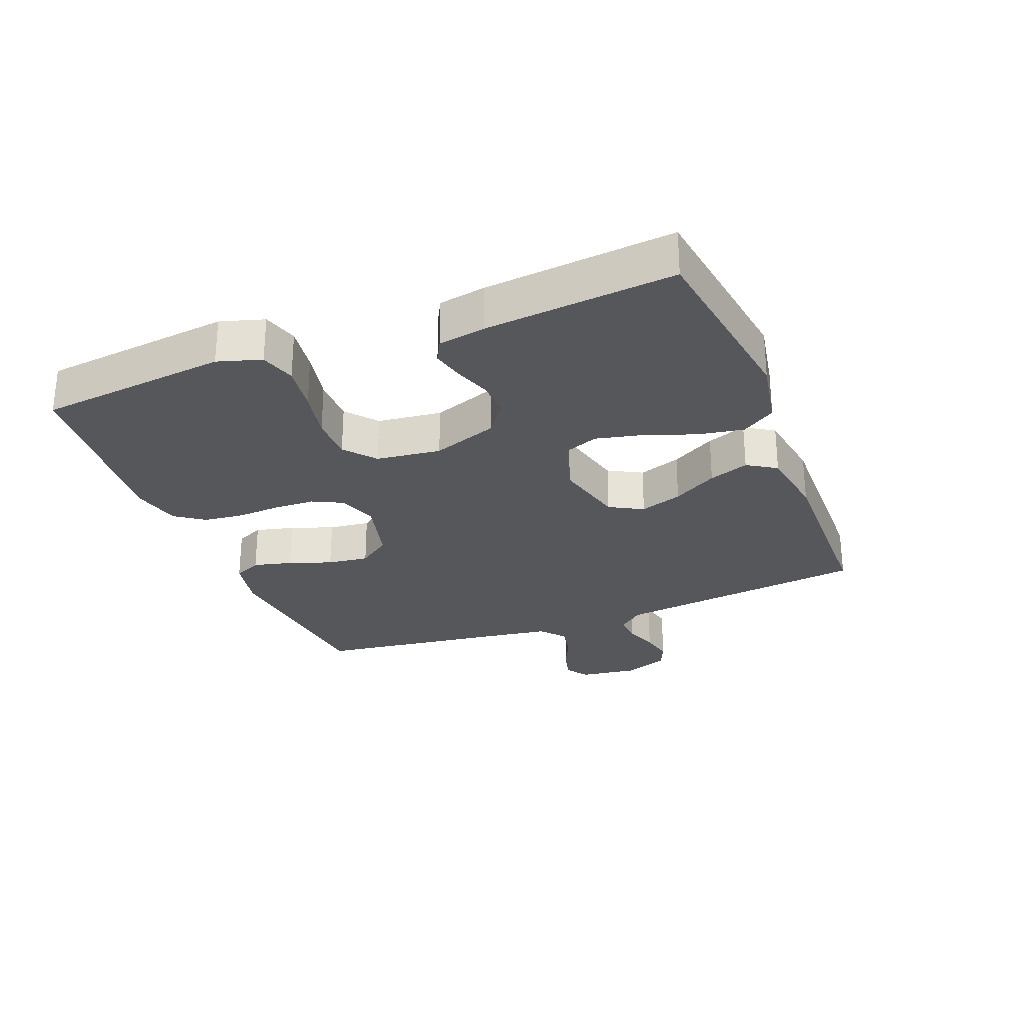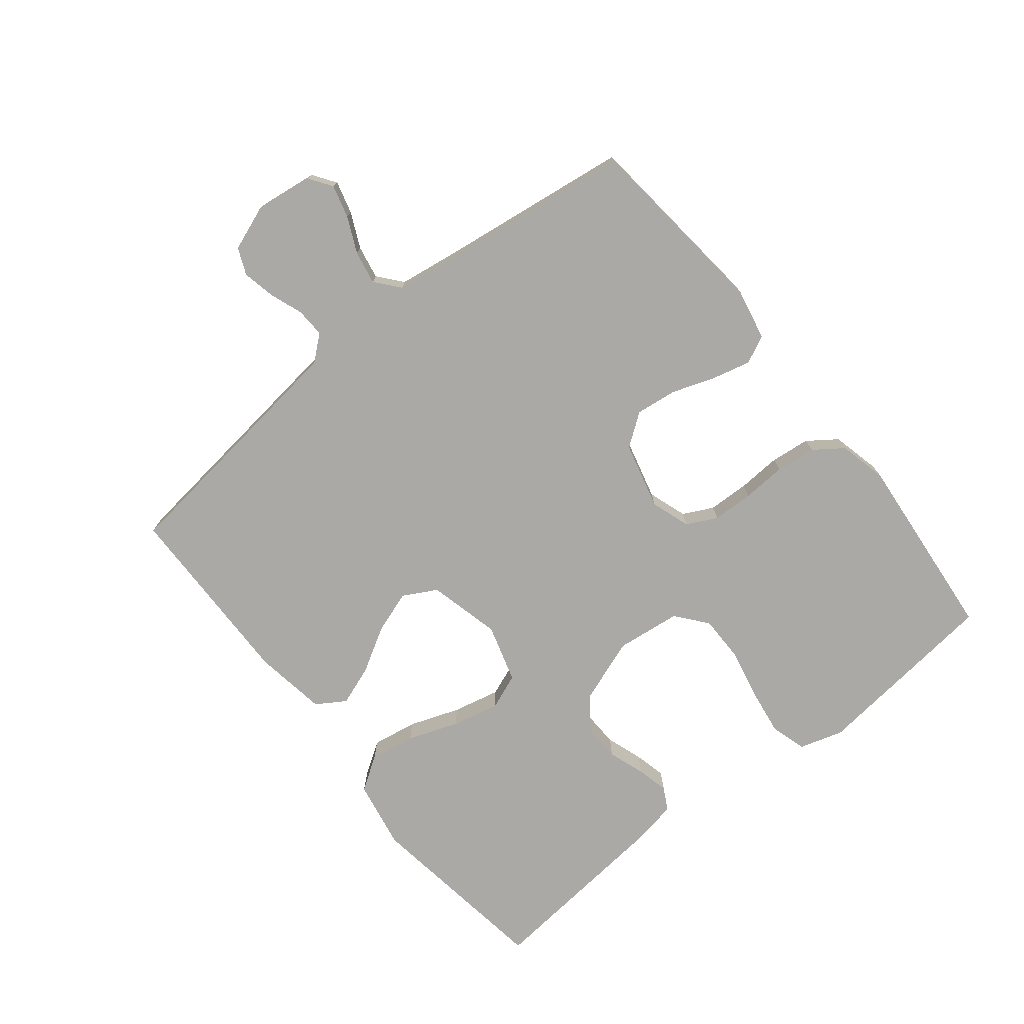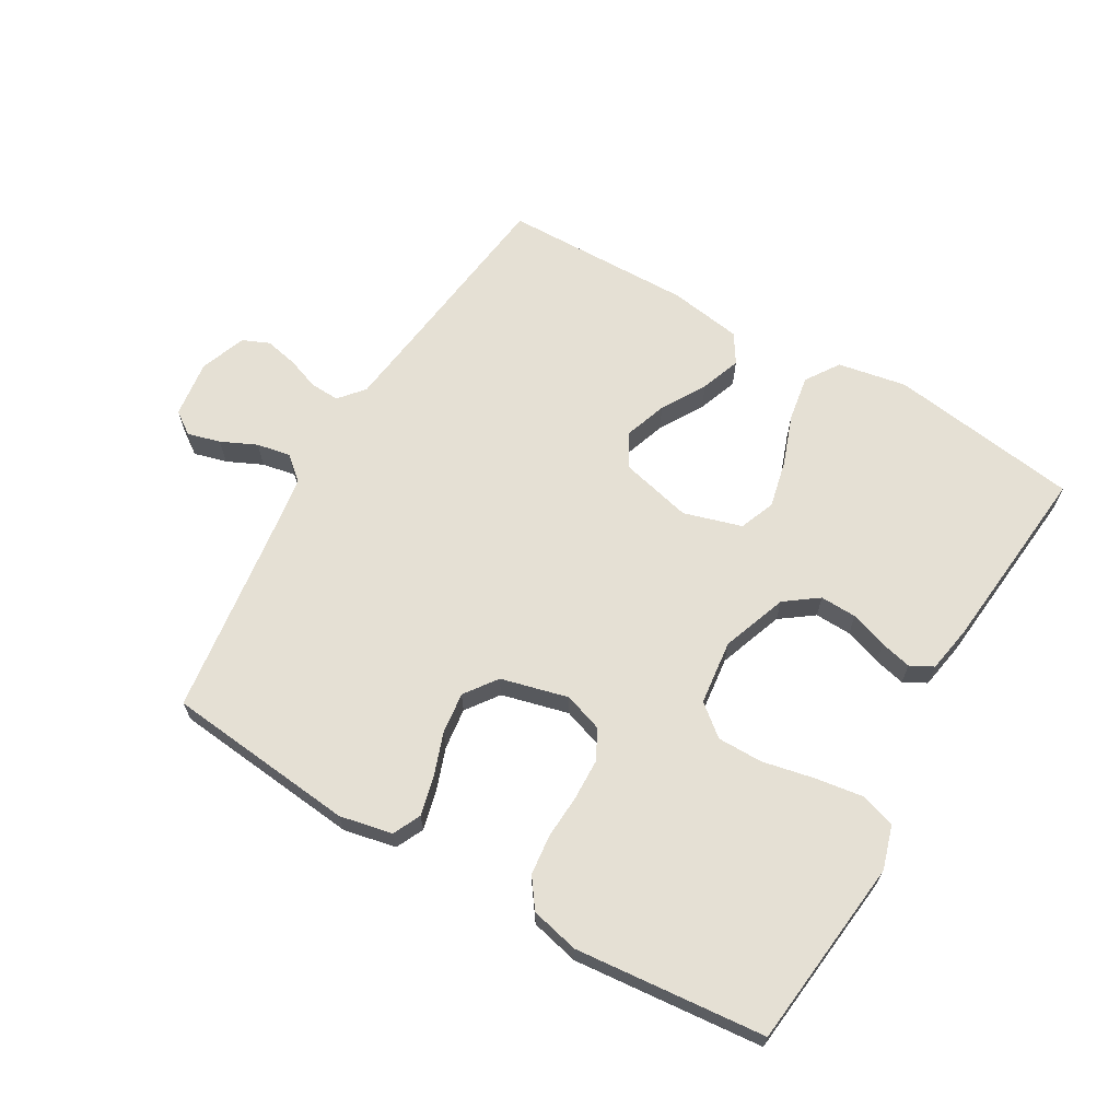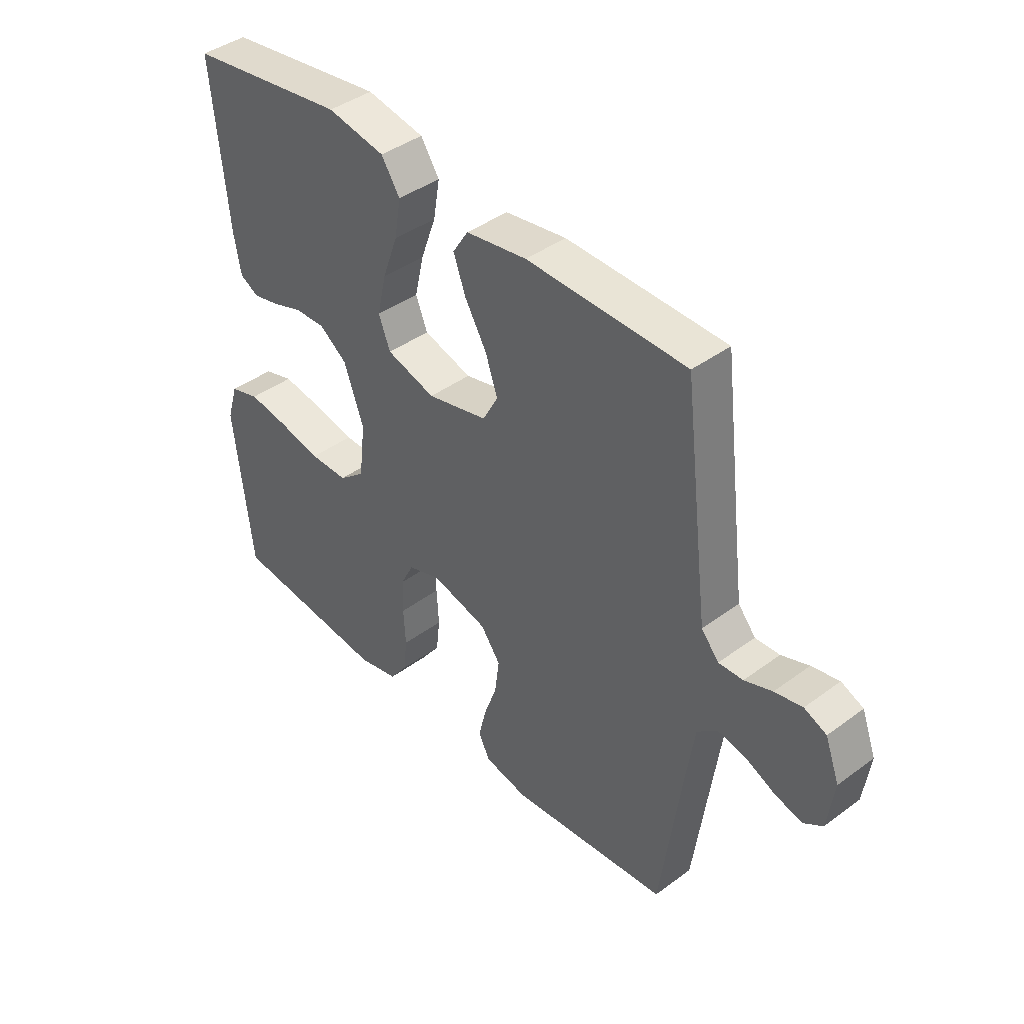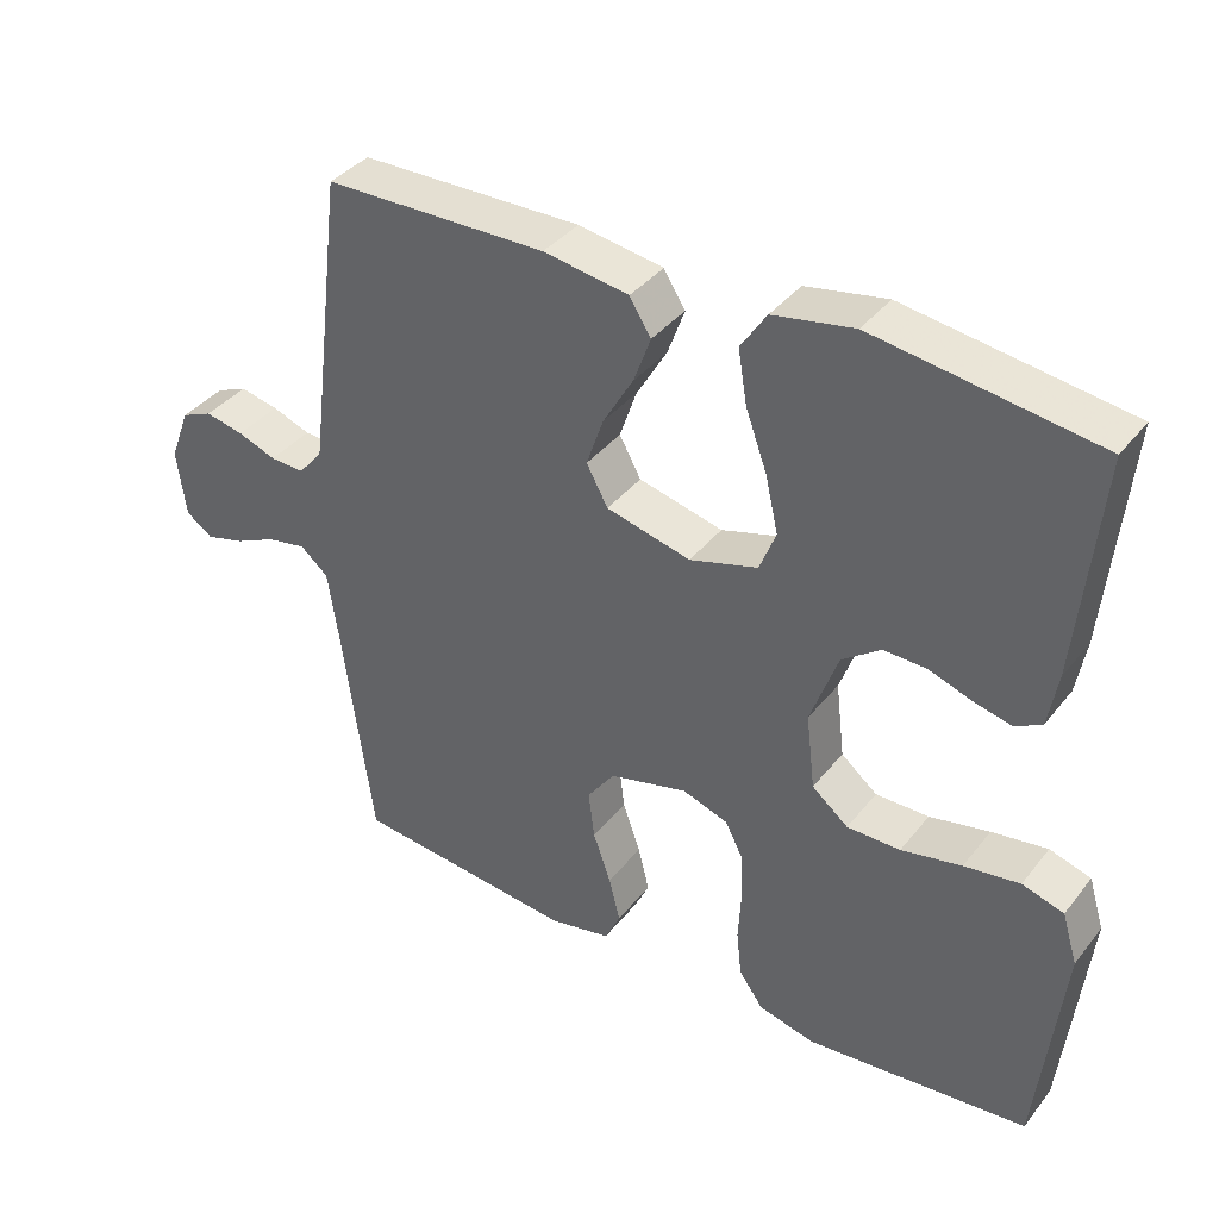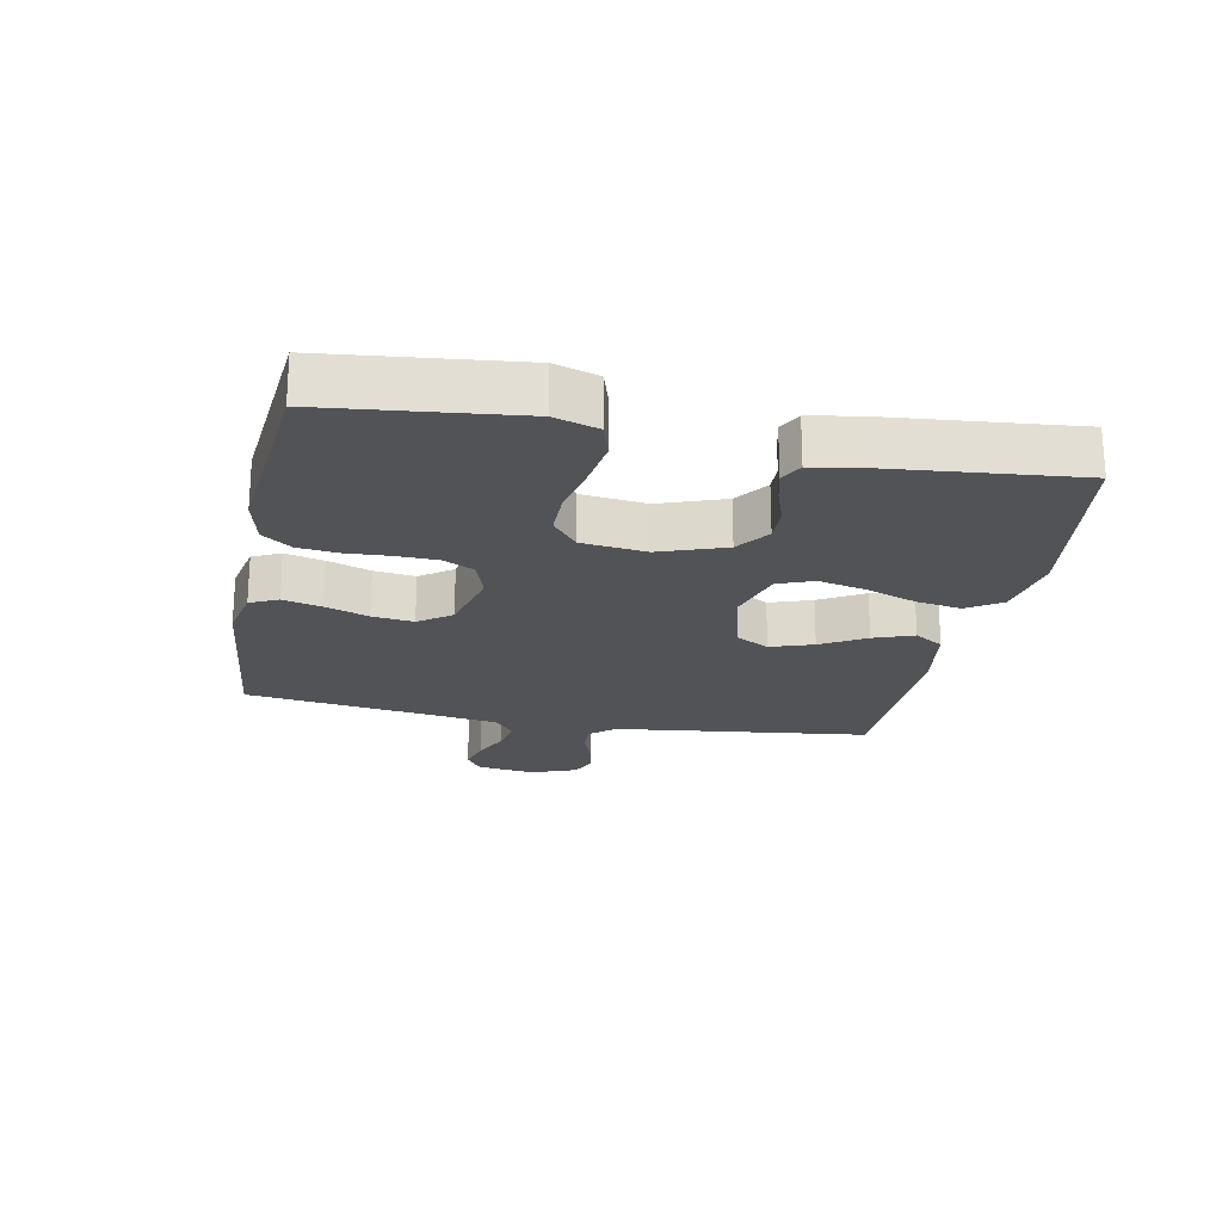
<metadata>
{"format":"obj","ext":"obj","renderer":"f3d","projection":"perspective","resolution":1024,"background":"white","views":[{"elev":-27.4,"azim":-68.6,"up":"+Y"},{"elev":-75.4,"azim":128.7,"up":"+Y"},{"elev":65.7,"azim":-149.8,"up":"+Y"},{"elev":41.6,"azim":48.3,"up":"+Z"},{"elev":38.0,"azim":-146.3,"up":"+Z"},{"elev":-21.8,"azim":-101.2,"up":"+Y"}]}
</metadata>
<code>
v 0.5 0.07 -0.5
v 0.2 0.07 -0.531
v 0.117 0.07 -0.514
v 0.096 0.07 -0.47
v 0.111 0.07 -0.409
v 0.135 0.07 -0.341
v 0.143 0.07 -0.276
v 0.106 0.07 -0.225
v 0 0.07 -0.198
v -0.062 0.07 -0.219
v -0.086 0.07 -0.267
v -0.088 0.07 -0.332
v -0.084 0.07 -0.401
v -0.091 0.07 -0.464
v -0.124 0.07 -0.51
v -0.2 0.07 -0.528
v -0.5 0.07 -0.5
v -0.533 0.07 -0.2
v -0.512 0.07 -0.131
v -0.456 0.07 -0.114
v -0.381 0.07 -0.125
v -0.3 0.07 -0.142
v -0.228 0.07 -0.142
v -0.179 0.07 -0.102
v -0.167 0.07 0
v -0.204 0.07 0.103
v -0.256 0.07 0.141
v -0.314 0.07 0.139
v -0.372 0.07 0.119
v -0.422 0.07 0.107
v -0.458 0.07 0.126
v -0.471 0.07 0.2
v -0.5 0.07 0.5
v -0.2 0.07 0.543
v -0.091 0.07 0.523
v -0.056 0.07 0.47
v -0.068 0.07 0.398
v -0.097 0.07 0.318
v -0.114 0.07 0.243
v -0.092 0.07 0.187
v 0 0.07 0.16
v 0.114 0.07 0.188
v 0.143 0.07 0.241
v 0.12 0.07 0.308
v 0.079 0.07 0.378
v 0.056 0.07 0.441
v 0.085 0.07 0.487
v 0.2 0.07 0.505
v 0.5 0.07 0.5
v 0.537 0.07 0.2
v 0.55 0.07 0.097
v 0.583 0.07 0.058
v 0.629 0.07 0.06
v 0.681 0.07 0.079
v 0.733 0.07 0.09
v 0.775 0.07 0.072
v 0.802 0.07 0
v 0.79 0.07 -0.091
v 0.754 0.07 -0.116
v 0.702 0.07 -0.102
v 0.646 0.07 -0.076
v 0.593 0.07 -0.066
v 0.555 0.07 -0.098
v 0.54 0.07 -0.2
v 0.5 0 -0.5
v 0.2 0 -0.531
v 0.117 0 -0.514
v 0.096 0 -0.47
v 0.111 0 -0.409
v 0.135 0 -0.341
v 0.143 0 -0.276
v 0.106 0 -0.225
v 0 0 -0.198
v -0.062 0 -0.219
v -0.086 0 -0.267
v -0.088 0 -0.332
v -0.084 0 -0.401
v -0.091 0 -0.464
v -0.124 0 -0.51
v -0.2 0 -0.528
v -0.5 0 -0.5
v -0.533 0 -0.2
v -0.512 0 -0.131
v -0.456 0 -0.114
v -0.381 0 -0.125
v -0.3 0 -0.142
v -0.228 0 -0.142
v -0.179 0 -0.102
v -0.167 0 0
v -0.204 0 0.103
v -0.256 0 0.141
v -0.314 0 0.139
v -0.372 0 0.119
v -0.422 0 0.107
v -0.458 0 0.126
v -0.471 0 0.2
v -0.5 0 0.5
v -0.2 0 0.543
v -0.091 0 0.523
v -0.056 0 0.47
v -0.068 0 0.398
v -0.097 0 0.318
v -0.114 0 0.243
v -0.092 0 0.187
v 0 0 0.16
v 0.114 0 0.188
v 0.143 0 0.241
v 0.12 0 0.308
v 0.079 0 0.378
v 0.056 0 0.441
v 0.085 0 0.487
v 0.2 0 0.505
v 0.5 0 0.5
v 0.537 0 0.2
v 0.55 0 0.097
v 0.583 0 0.058
v 0.629 0 0.06
v 0.681 0 0.079
v 0.733 0 0.09
v 0.775 0 0.072
v 0.802 0 0
v 0.79 0 -0.091
v 0.754 0 -0.116
v 0.702 0 -0.102
v 0.646 0 -0.076
v 0.593 0 -0.066
v 0.555 0 -0.098
v 0.54 0 -0.2
f 58 59 60 61
f 58 61 62
f 57 58 62
f 56 57 62
f 53 54 55 56
f 53 56 62
f 52 53 62 63
f 47 48 49 50
f 47 50 51
f 44 45 46 47
f 43 44 47 51
f 42 43 51 52
f 35 36 37 38
f 35 38 39
f 34 35 39
f 33 34 39
f 32 33 39 40
f 28 29 30 31
f 28 31 32 40
f 19 20 21 22
f 17 18 19 22
f 17 22 23
f 16 17 23 24
f 12 13 14 15
f 11 12 15 16
f 3 4 5 6
f 3 6 7
f 64 1 2 3
f 63 64 3 7
f 41 42 52 63
f 27 28 40 41
f 26 27 41 63
f 25 26 63
f 11 16 24 25
f 10 11 25
f 9 10 25
f 8 9 25 63
f 7 8 63
f 125 124 123 122
f 126 125 122
f 126 122 121
f 126 121 120
f 120 119 118 117
f 126 120 117
f 127 126 117 116
f 114 113 112 111
f 115 114 111
f 111 110 109 108
f 115 111 108 107
f 116 115 107 106
f 102 101 100 99
f 103 102 99
f 103 99 98
f 103 98 97
f 104 103 97 96
f 95 94 93 92
f 104 96 95 92
f 86 85 84 83
f 86 83 82 81
f 87 86 81
f 88 87 81 80
f 79 78 77 76
f 80 79 76 75
f 70 69 68 67
f 71 70 67
f 67 66 65 128
f 71 67 128 127
f 127 116 106 105
f 105 104 92 91
f 127 105 91 90
f 127 90 89
f 89 88 80 75
f 89 75 74
f 89 74 73
f 127 89 73 72
f 127 72 71
f 1 65 66 2
f 2 66 67 3
f 3 67 68 4
f 4 68 69 5
f 5 69 70 6
f 6 70 71 7
f 7 71 72 8
f 8 72 73 9
f 9 73 74 10
f 10 74 75 11
f 11 75 76 12
f 12 76 77 13
f 13 77 78 14
f 14 78 79 15
f 15 79 80 16
f 16 80 81 17
f 17 81 82 18
f 18 82 83 19
f 19 83 84 20
f 20 84 85 21
f 21 85 86 22
f 22 86 87 23
f 23 87 88 24
f 24 88 89 25
f 25 89 90 26
f 26 90 91 27
f 27 91 92 28
f 28 92 93 29
f 29 93 94 30
f 30 94 95 31
f 31 95 96 32
f 32 96 97 33
f 33 97 98 34
f 34 98 99 35
f 35 99 100 36
f 36 100 101 37
f 37 101 102 38
f 38 102 103 39
f 39 103 104 40
f 40 104 105 41
f 41 105 106 42
f 42 106 107 43
f 43 107 108 44
f 44 108 109 45
f 45 109 110 46
f 46 110 111 47
f 47 111 112 48
f 48 112 113 49
f 49 113 114 50
f 50 114 115 51
f 51 115 116 52
f 52 116 117 53
f 53 117 118 54
f 54 118 119 55
f 55 119 120 56
f 56 120 121 57
f 57 121 122 58
f 58 122 123 59
f 59 123 124 60
f 60 124 125 61
f 61 125 126 62
f 62 126 127 63
f 63 127 128 64
f 64 128 65 1

</code>
